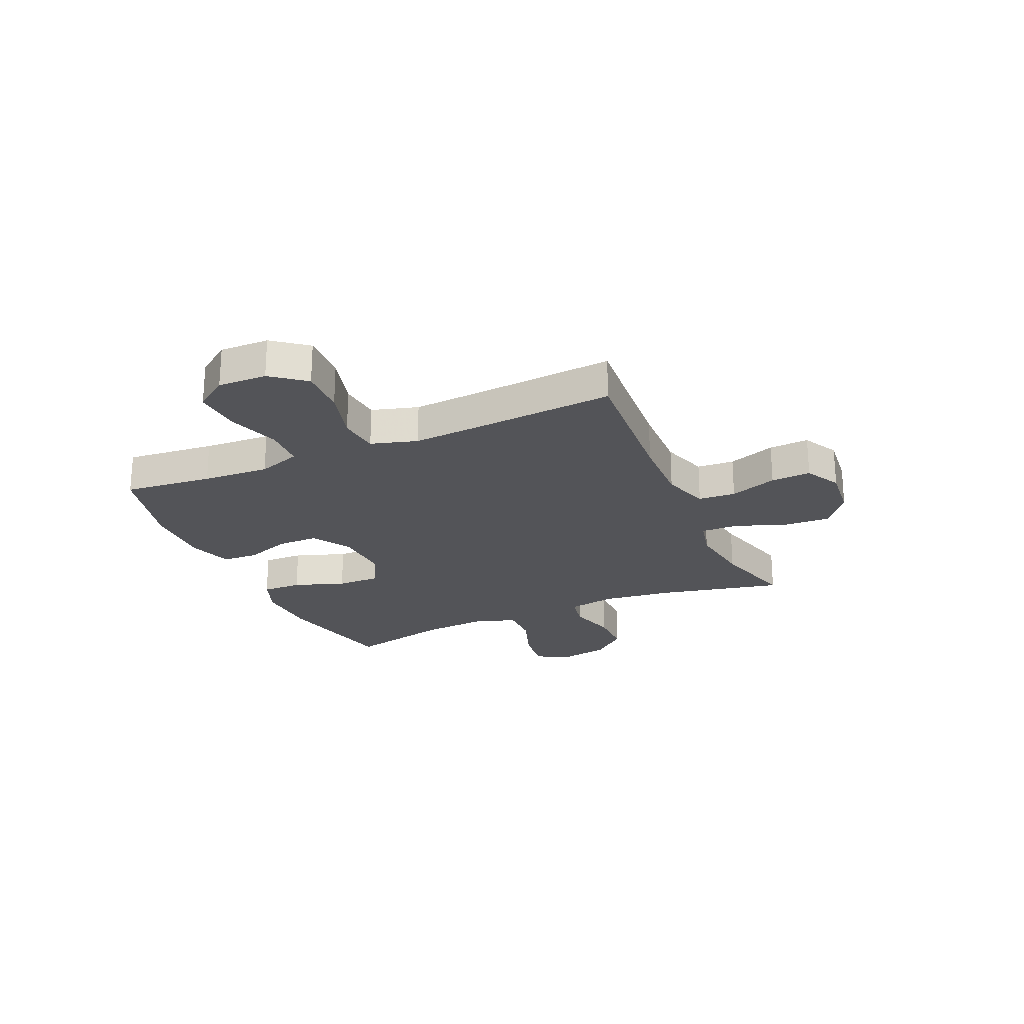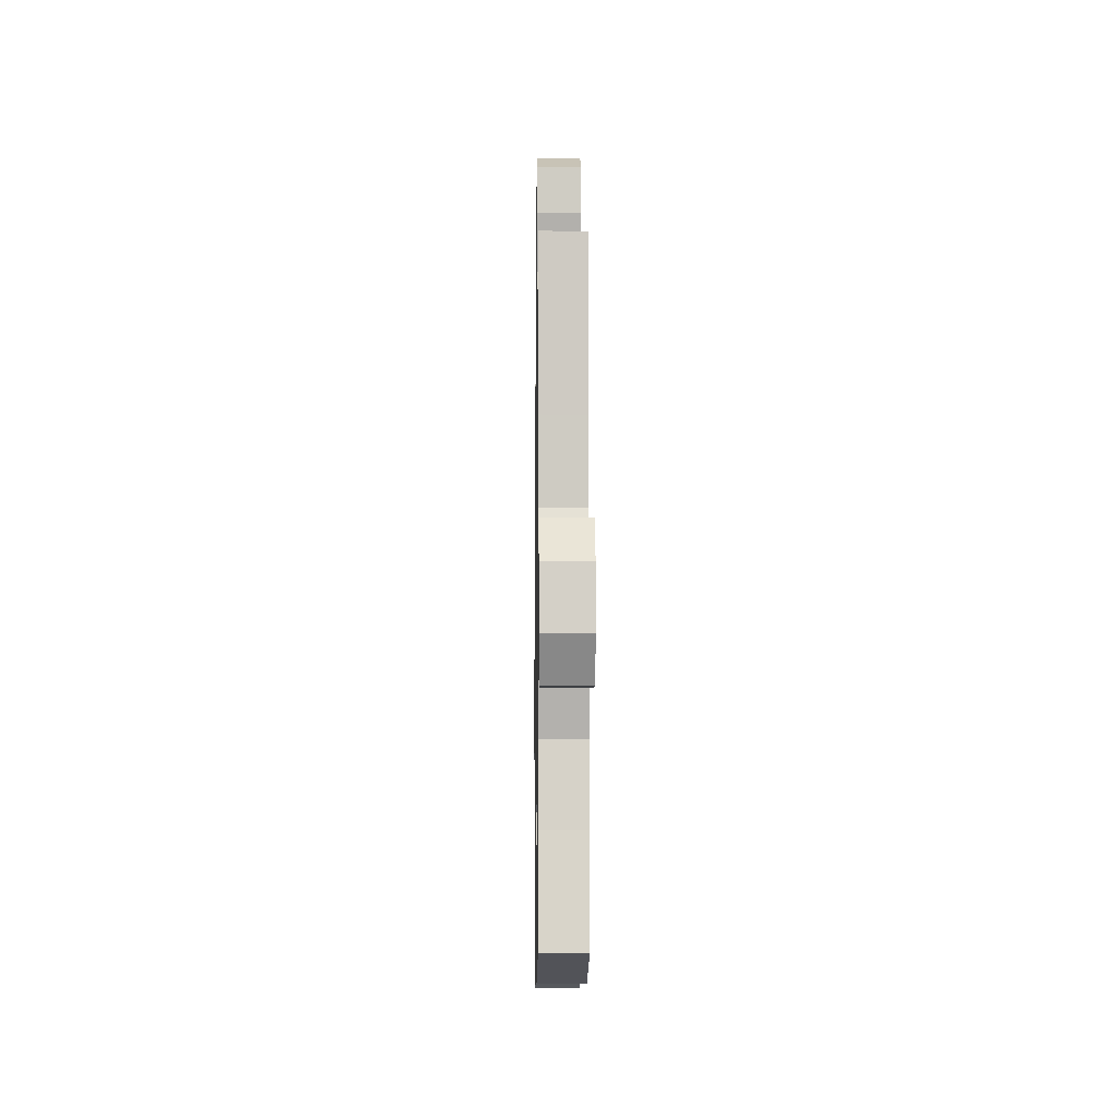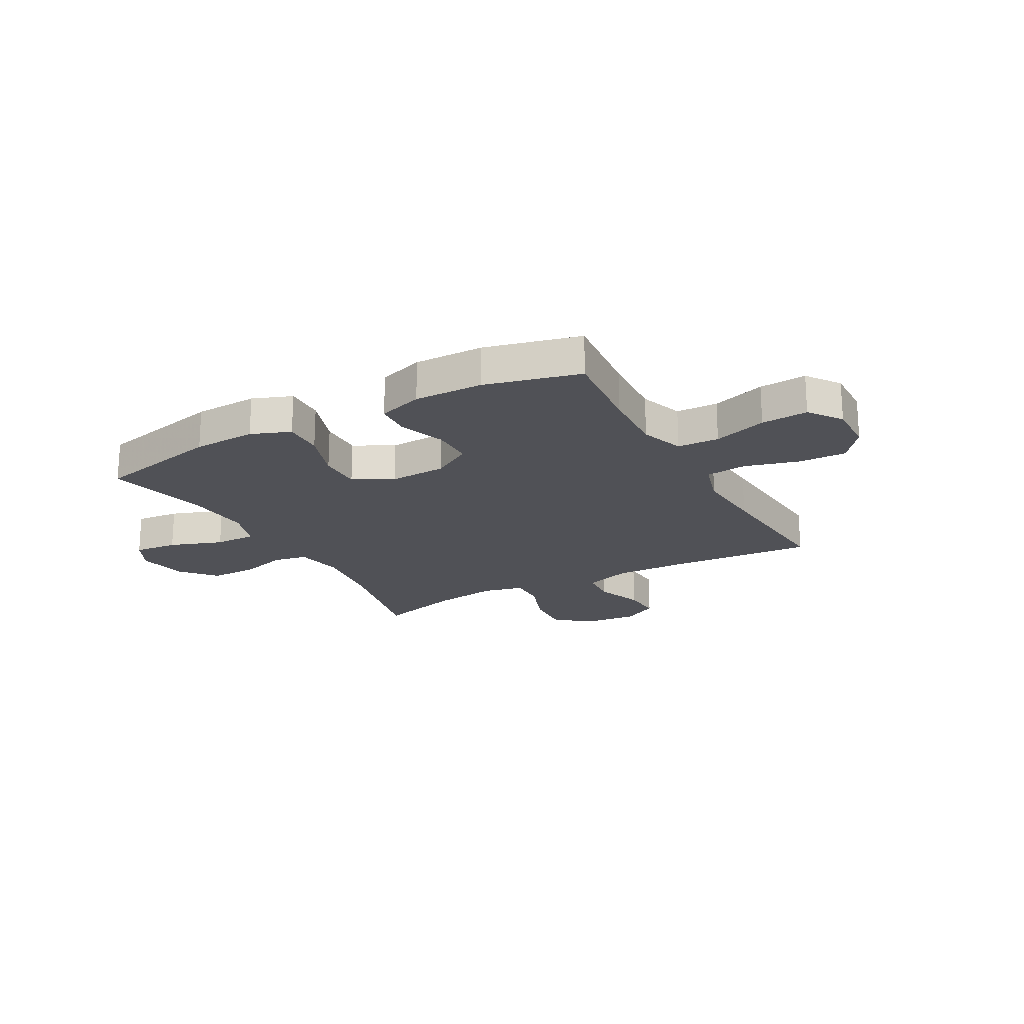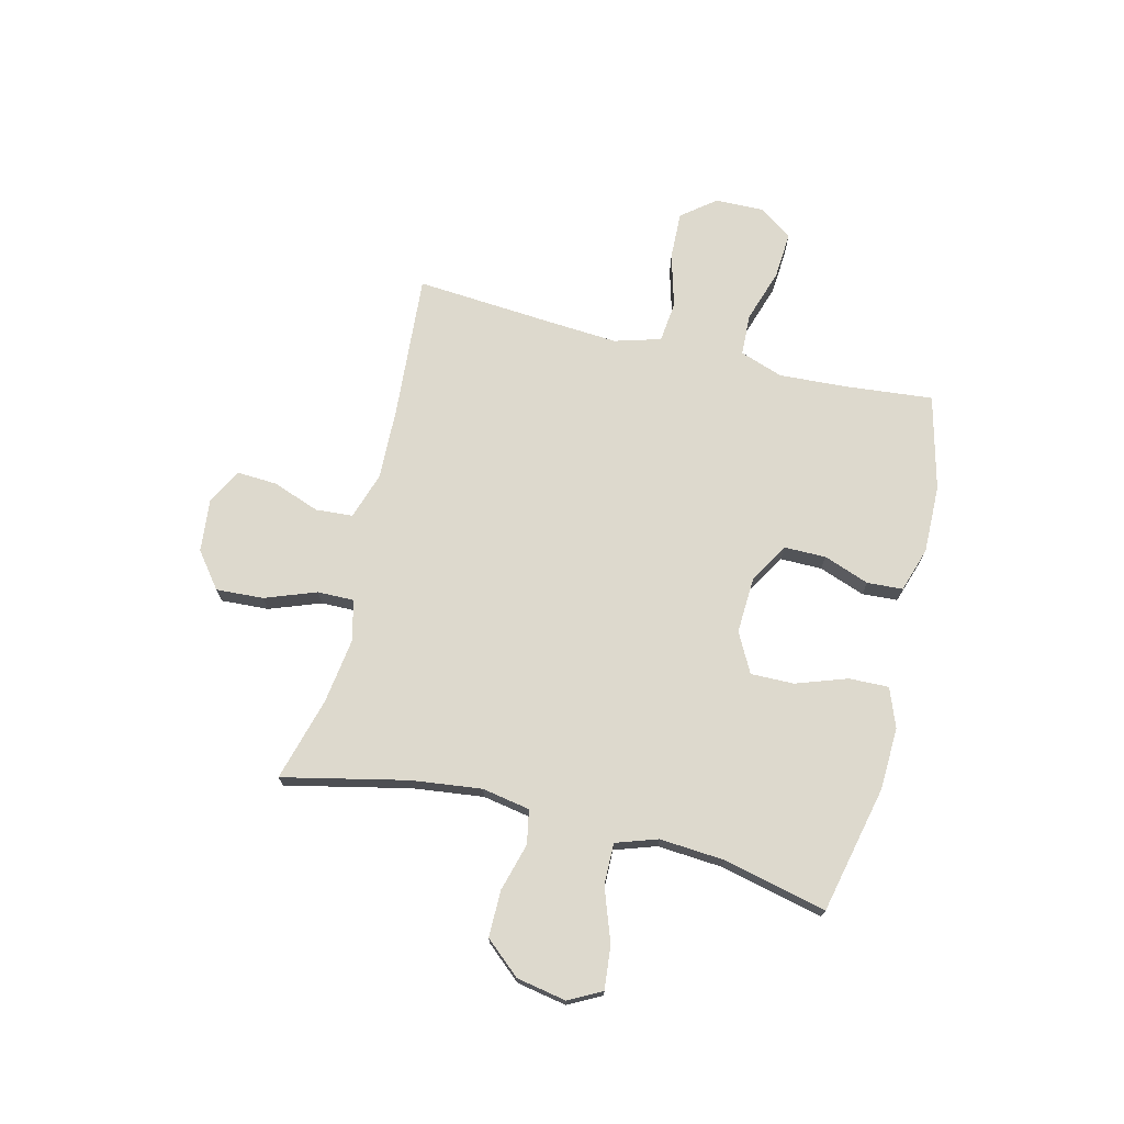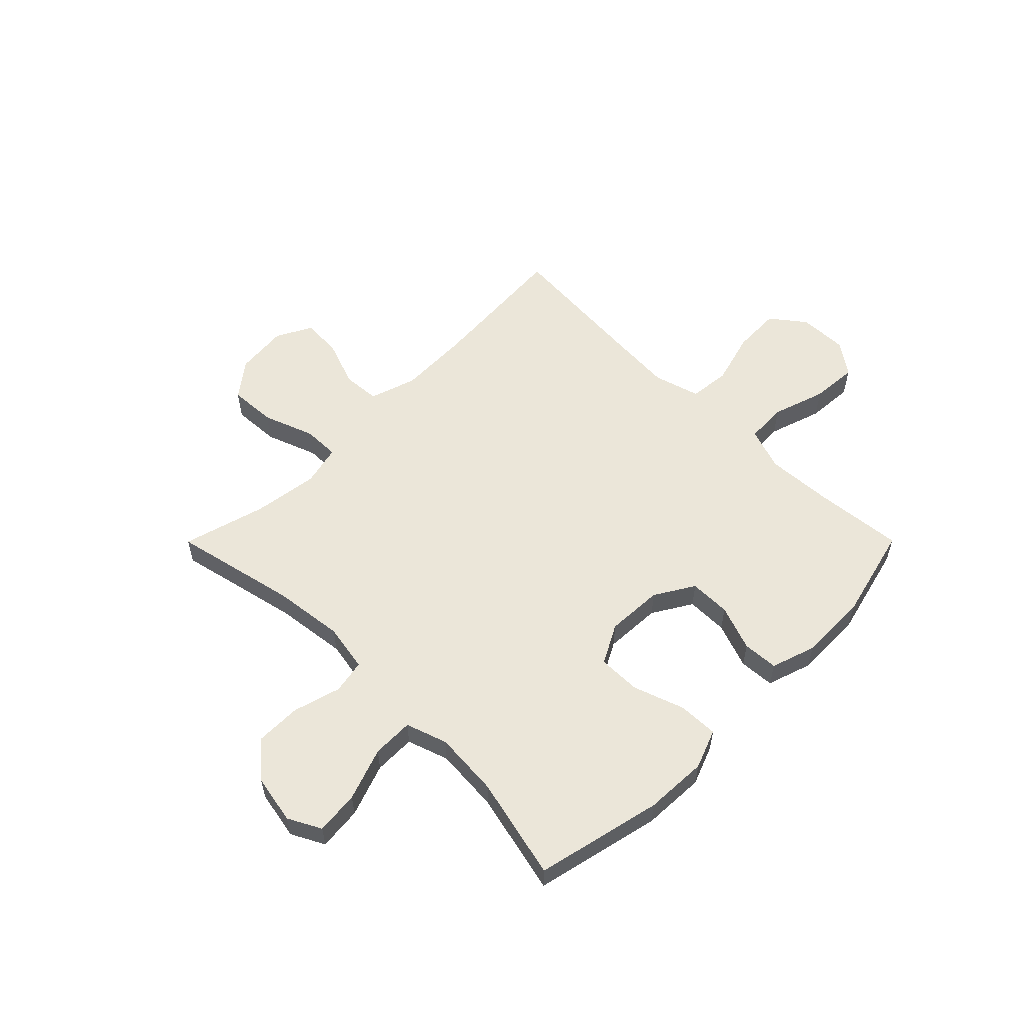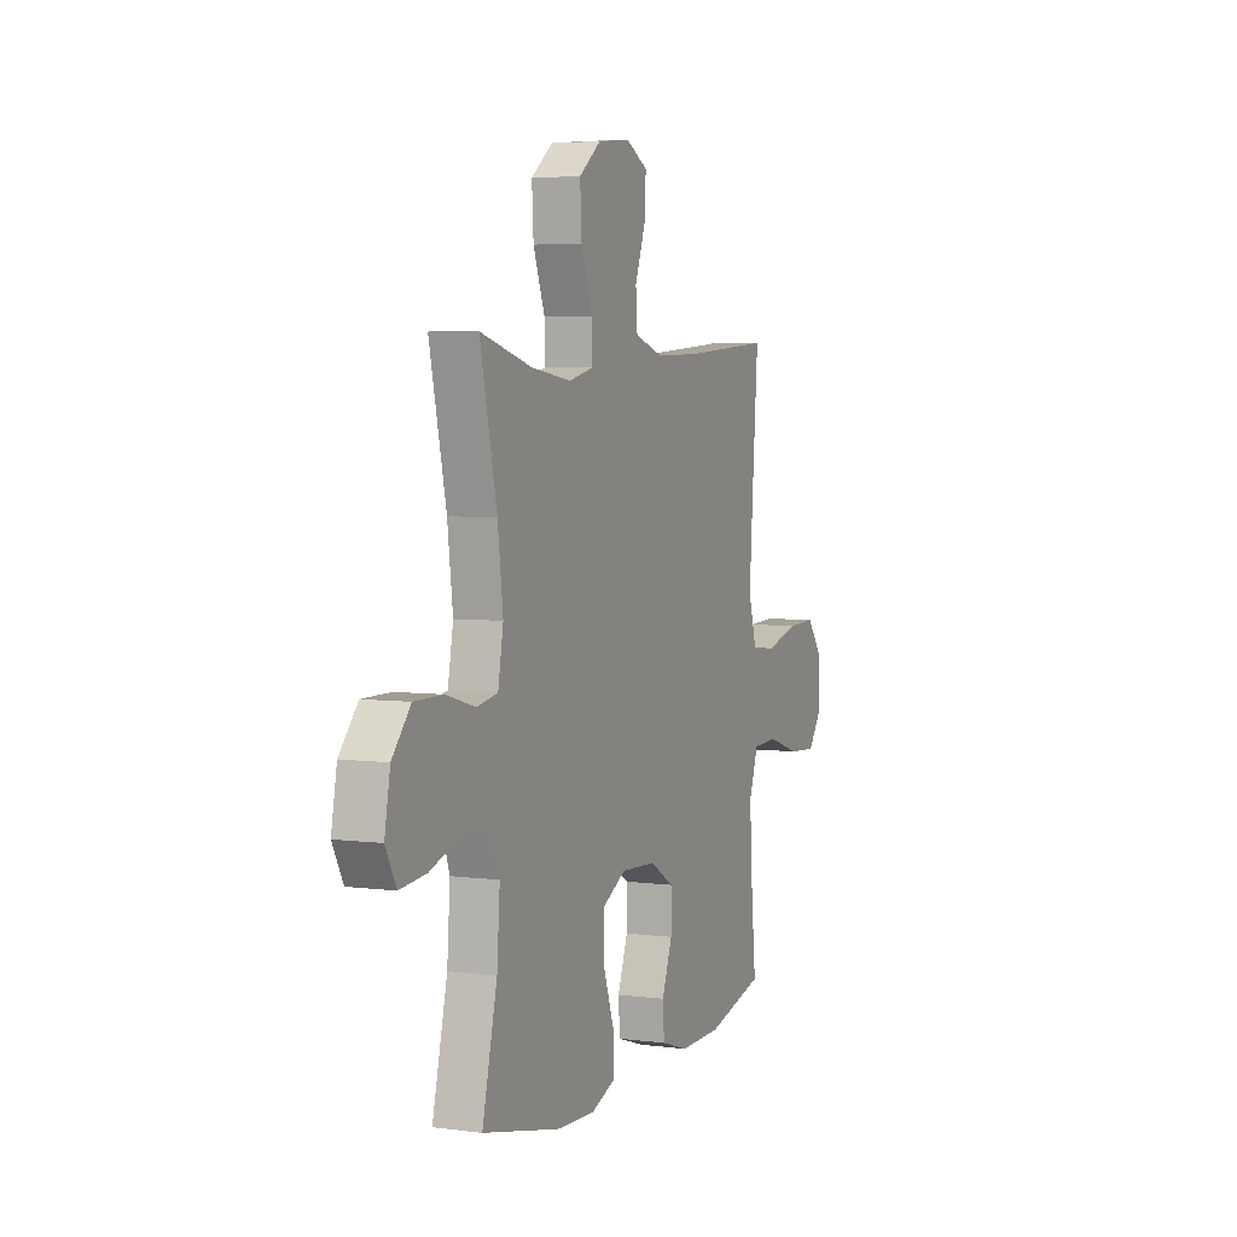
<metadata>
{"format":"obj","ext":"obj","renderer":"f3d","projection":"perspective","resolution":1024,"background":"white","views":[{"elev":-23.5,"azim":-66.2,"up":"+Y"},{"elev":-8.5,"azim":-90.8,"up":"+Z"},{"elev":-20.4,"azim":-151.1,"up":"+Y"},{"elev":72.0,"azim":103.8,"up":"+Y"},{"elev":56.5,"azim":134.9,"up":"+Y"},{"elev":4.7,"azim":112.7,"up":"+Z"}]}
</metadata>
<code>
v 0.5 0.07 -0.5
v 0.265 0.07 -0.553
v 0.148 0.07 -0.558
v 0.075 0.07 -0.53
v 0.077 0.07 -0.456
v 0.11 0.07 -0.361
v 0.111 0.07 -0.281
v 0.038 0.07 -0.242
v -0.068 0.07 -0.247
v -0.141 0.07 -0.291
v -0.141 0.07 -0.368
v -0.11 0.07 -0.453
v -0.114 0.07 -0.519
v -0.197 0.07 -0.546
v -0.324 0.07 -0.544
v -0.5 0.07 -0.5
v -0.484 0.07 -0.335
v -0.477 0.07 -0.211
v -0.505 0.07 -0.131
v -0.582 0.07 -0.128
v -0.681 0.07 -0.16
v -0.768 0.07 -0.166
v -0.812 0.07 -0.105
v -0.81 0.07 -0.014
v -0.761 0.07 0.049
v -0.672 0.07 0.046
v -0.572 0.07 0.018
v -0.496 0.07 0.026
v -0.471 0.07 0.112
v -0.48 0.07 0.242
v -0.5 0.07 0.5
v -0.23 0.07 0.48
v -0.097 0.07 0.476
v -0.01 0.07 0.504
v -0.005 0.07 0.573
v -0.037 0.07 0.661
v -0.041 0.07 0.735
v 0.025 0.07 0.77
v 0.123 0.07 0.76
v 0.189 0.07 0.709
v 0.184 0.07 0.621
v 0.149 0.07 0.526
v 0.148 0.07 0.458
v 0.224 0.07 0.44
v 0.345 0.07 0.457
v 0.5 0.07 0.5
v 0.449 0.07 0.27
v 0.433 0.07 0.139
v 0.449 0.07 0.05
v 0.512 0.07 0.038
v 0.601 0.07 0.063
v 0.687 0.07 0.063
v 0.743 0.07 -0.002
v 0.76 0.07 -0.094
v 0.728 0.07 -0.155
v 0.647 0.07 -0.147
v 0.549 0.07 -0.112
v 0.472 0.07 -0.111
v 0.446 0.07 -0.188
v 0.455 0.07 -0.309
v 0.5 0 -0.5
v 0.265 0 -0.553
v 0.148 0 -0.558
v 0.075 0 -0.53
v 0.077 0 -0.456
v 0.11 0 -0.361
v 0.111 0 -0.281
v 0.038 0 -0.242
v -0.068 0 -0.247
v -0.141 0 -0.291
v -0.141 0 -0.368
v -0.11 0 -0.453
v -0.114 0 -0.519
v -0.197 0 -0.546
v -0.324 0 -0.544
v -0.5 0 -0.5
v -0.484 0 -0.335
v -0.477 0 -0.211
v -0.505 0 -0.131
v -0.582 0 -0.128
v -0.681 0 -0.16
v -0.768 0 -0.166
v -0.812 0 -0.105
v -0.81 0 -0.014
v -0.761 0 0.049
v -0.672 0 0.046
v -0.572 0 0.018
v -0.496 0 0.026
v -0.471 0 0.112
v -0.48 0 0.242
v -0.5 0 0.5
v -0.23 0 0.48
v -0.097 0 0.476
v -0.01 0 0.504
v -0.005 0 0.573
v -0.037 0 0.661
v -0.041 0 0.735
v 0.025 0 0.77
v 0.123 0 0.76
v 0.189 0 0.709
v 0.184 0 0.621
v 0.149 0 0.526
v 0.148 0 0.458
v 0.224 0 0.44
v 0.345 0 0.457
v 0.5 0 0.5
v 0.449 0 0.27
v 0.433 0 0.139
v 0.449 0 0.05
v 0.512 0 0.038
v 0.601 0 0.063
v 0.687 0 0.063
v 0.743 0 -0.002
v 0.76 0 -0.094
v 0.728 0 -0.155
v 0.647 0 -0.147
v 0.549 0 -0.112
v 0.472 0 -0.111
v 0.446 0 -0.188
v 0.455 0 -0.309
f 54 55 56 57
f 54 57 58
f 53 54 58
f 50 51 52 53
f 50 53 58
f 49 50 58 59
f 45 46 47
f 44 45 47 48
f 43 44 48 49
f 39 40 41 42
f 39 42 43
f 38 39 43
f 35 36 37 38
f 34 35 38 43
f 33 34 43 49
f 30 31 32
f 29 30 32 33
f 28 29 33 49
f 24 25 26 27
f 20 21 22 23
f 19 20 23 24
f 14 15 16 17
f 14 17 18
f 11 12 13 14
f 10 11 14 18
f 9 10 18 19
f 3 4 5 6
f 3 6 7
f 60 1 2 3
f 59 60 3 7
f 8 9 19 24
f 8 24 27 28
f 59 7 8
f 8 28 49 59
f 117 116 115 114
f 118 117 114
f 118 114 113
f 113 112 111 110
f 118 113 110
f 119 118 110 109
f 107 106 105
f 108 107 105 104
f 109 108 104 103
f 102 101 100 99
f 103 102 99
f 103 99 98
f 98 97 96 95
f 103 98 95 94
f 109 103 94 93
f 92 91 90
f 93 92 90 89
f 109 93 89 88
f 87 86 85 84
f 83 82 81 80
f 84 83 80 79
f 77 76 75 74
f 78 77 74
f 74 73 72 71
f 78 74 71 70
f 79 78 70 69
f 66 65 64 63
f 67 66 63
f 63 62 61 120
f 67 63 120 119
f 84 79 69 68
f 88 87 84 68
f 68 67 119
f 119 109 88 68
f 1 61 62 2
f 2 62 63 3
f 3 63 64 4
f 4 64 65 5
f 5 65 66 6
f 6 66 67 7
f 7 67 68 8
f 8 68 69 9
f 9 69 70 10
f 10 70 71 11
f 11 71 72 12
f 12 72 73 13
f 13 73 74 14
f 14 74 75 15
f 15 75 76 16
f 16 76 77 17
f 17 77 78 18
f 18 78 79 19
f 19 79 80 20
f 20 80 81 21
f 21 81 82 22
f 22 82 83 23
f 23 83 84 24
f 24 84 85 25
f 25 85 86 26
f 26 86 87 27
f 27 87 88 28
f 28 88 89 29
f 29 89 90 30
f 30 90 91 31
f 31 91 92 32
f 32 92 93 33
f 33 93 94 34
f 34 94 95 35
f 35 95 96 36
f 36 96 97 37
f 37 97 98 38
f 38 98 99 39
f 39 99 100 40
f 40 100 101 41
f 41 101 102 42
f 42 102 103 43
f 43 103 104 44
f 44 104 105 45
f 45 105 106 46
f 46 106 107 47
f 47 107 108 48
f 48 108 109 49
f 49 109 110 50
f 50 110 111 51
f 51 111 112 52
f 52 112 113 53
f 53 113 114 54
f 54 114 115 55
f 55 115 116 56
f 56 116 117 57
f 57 117 118 58
f 58 118 119 59
f 59 119 120 60
f 60 120 61 1

</code>
